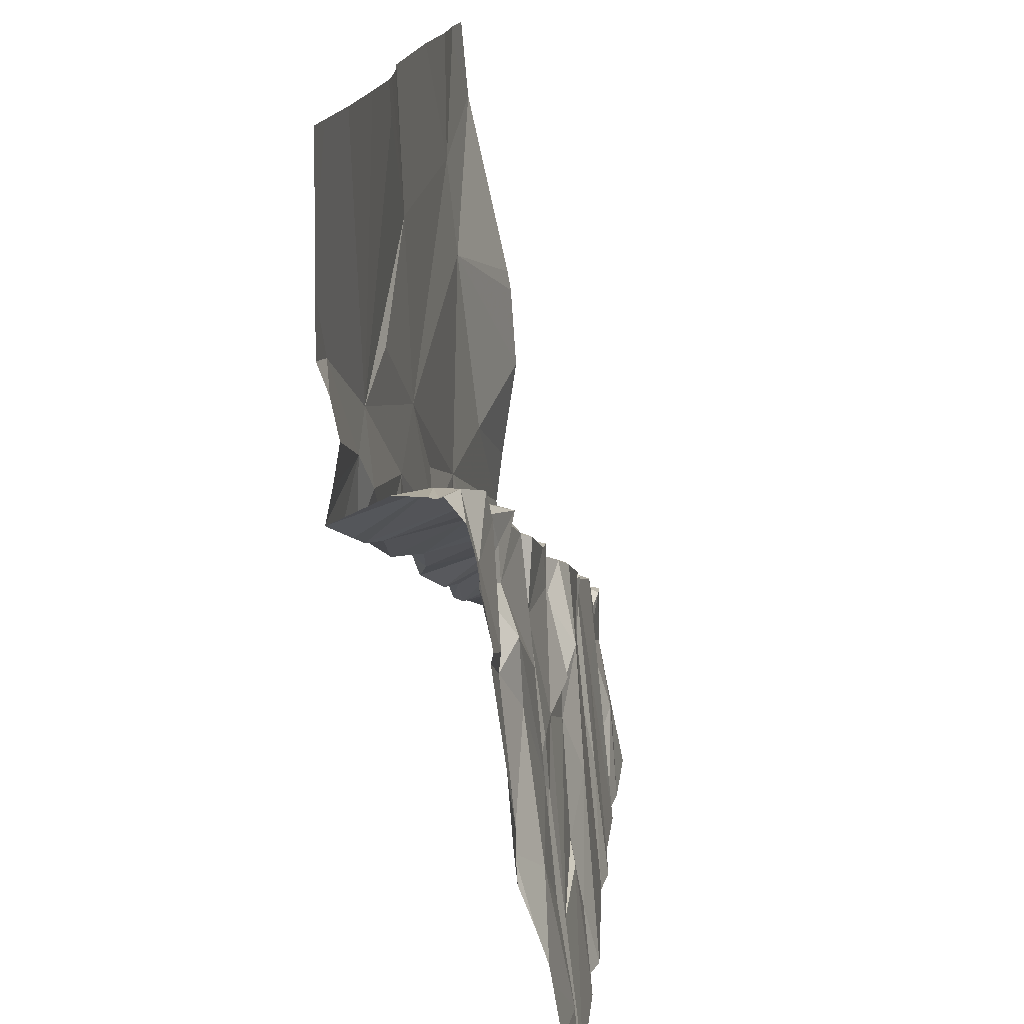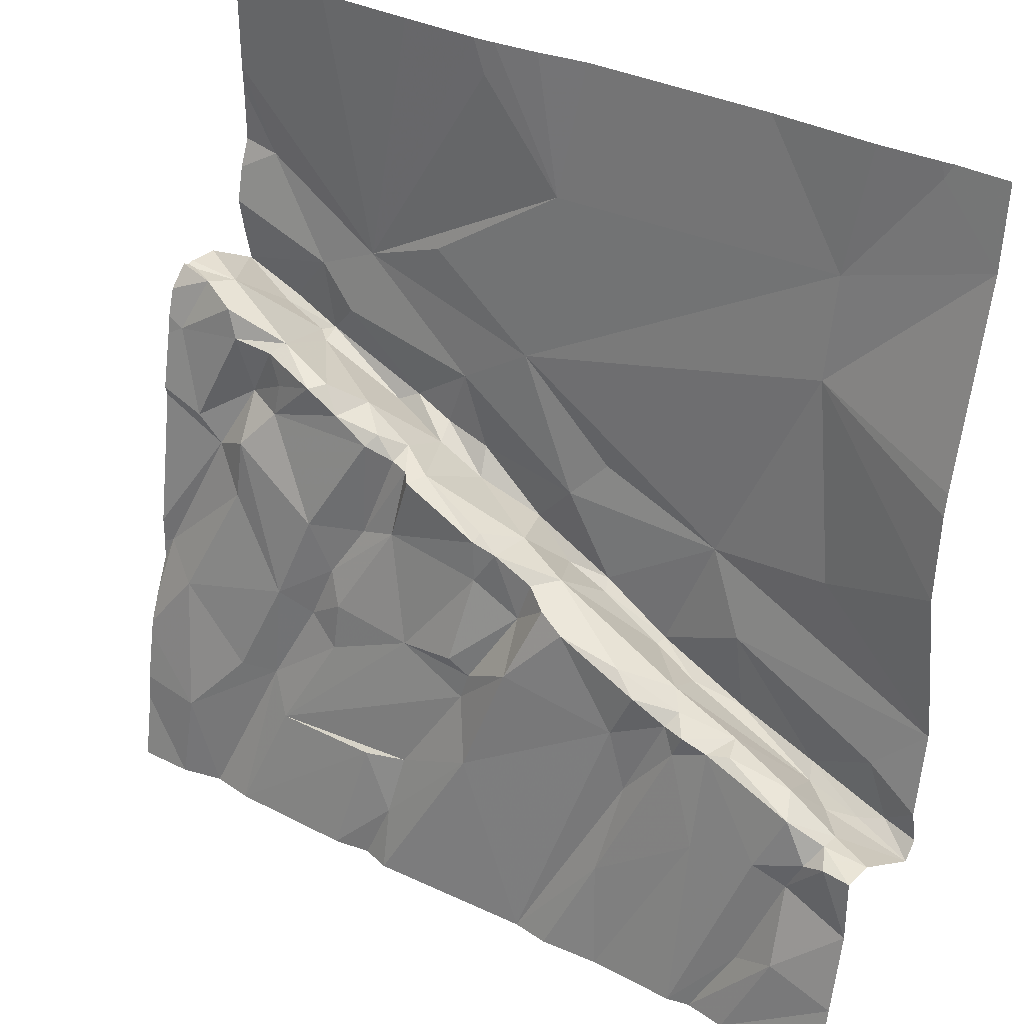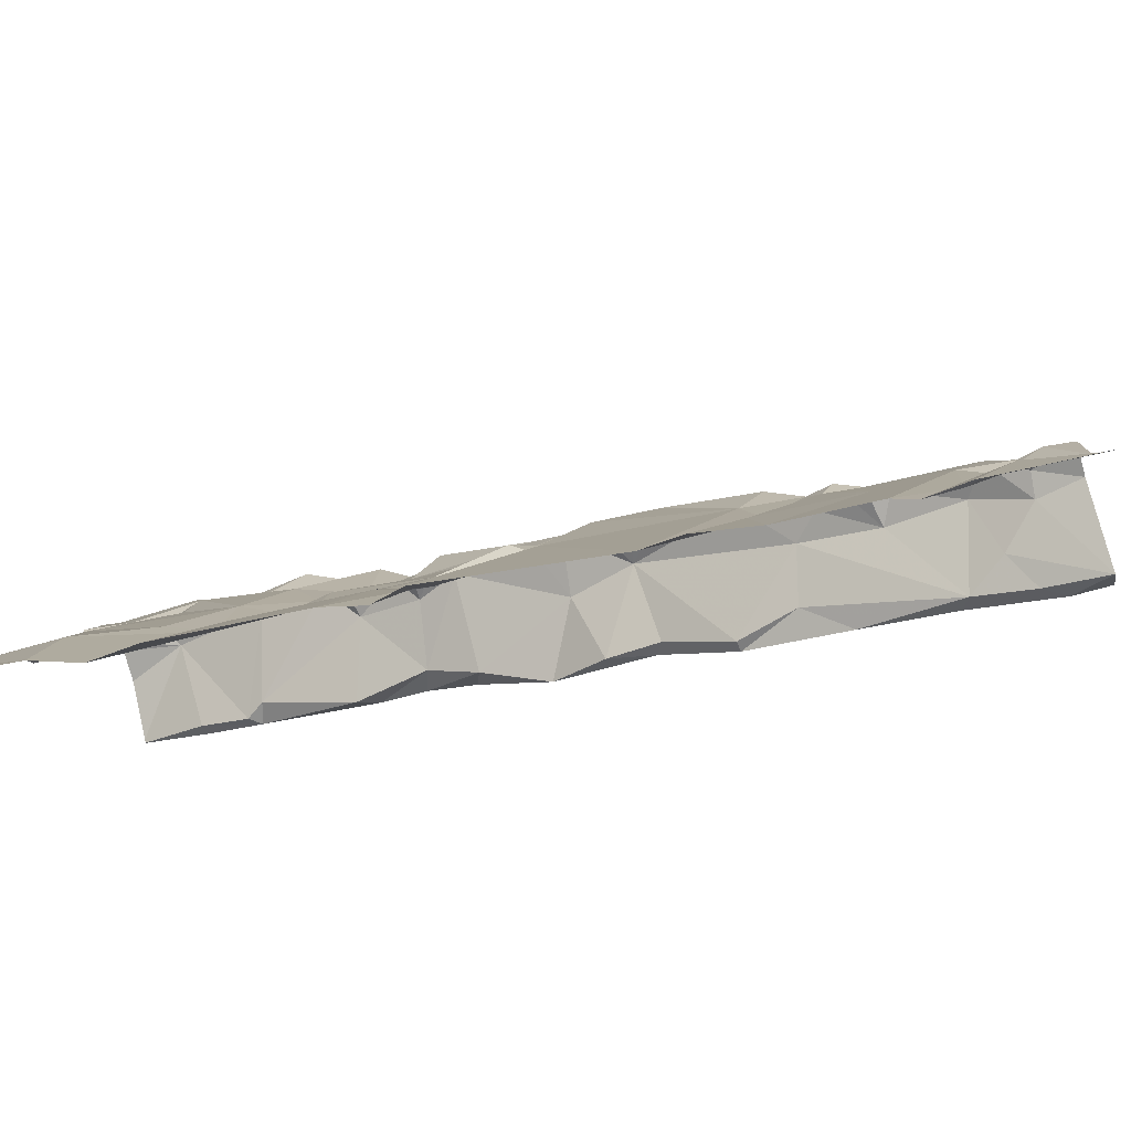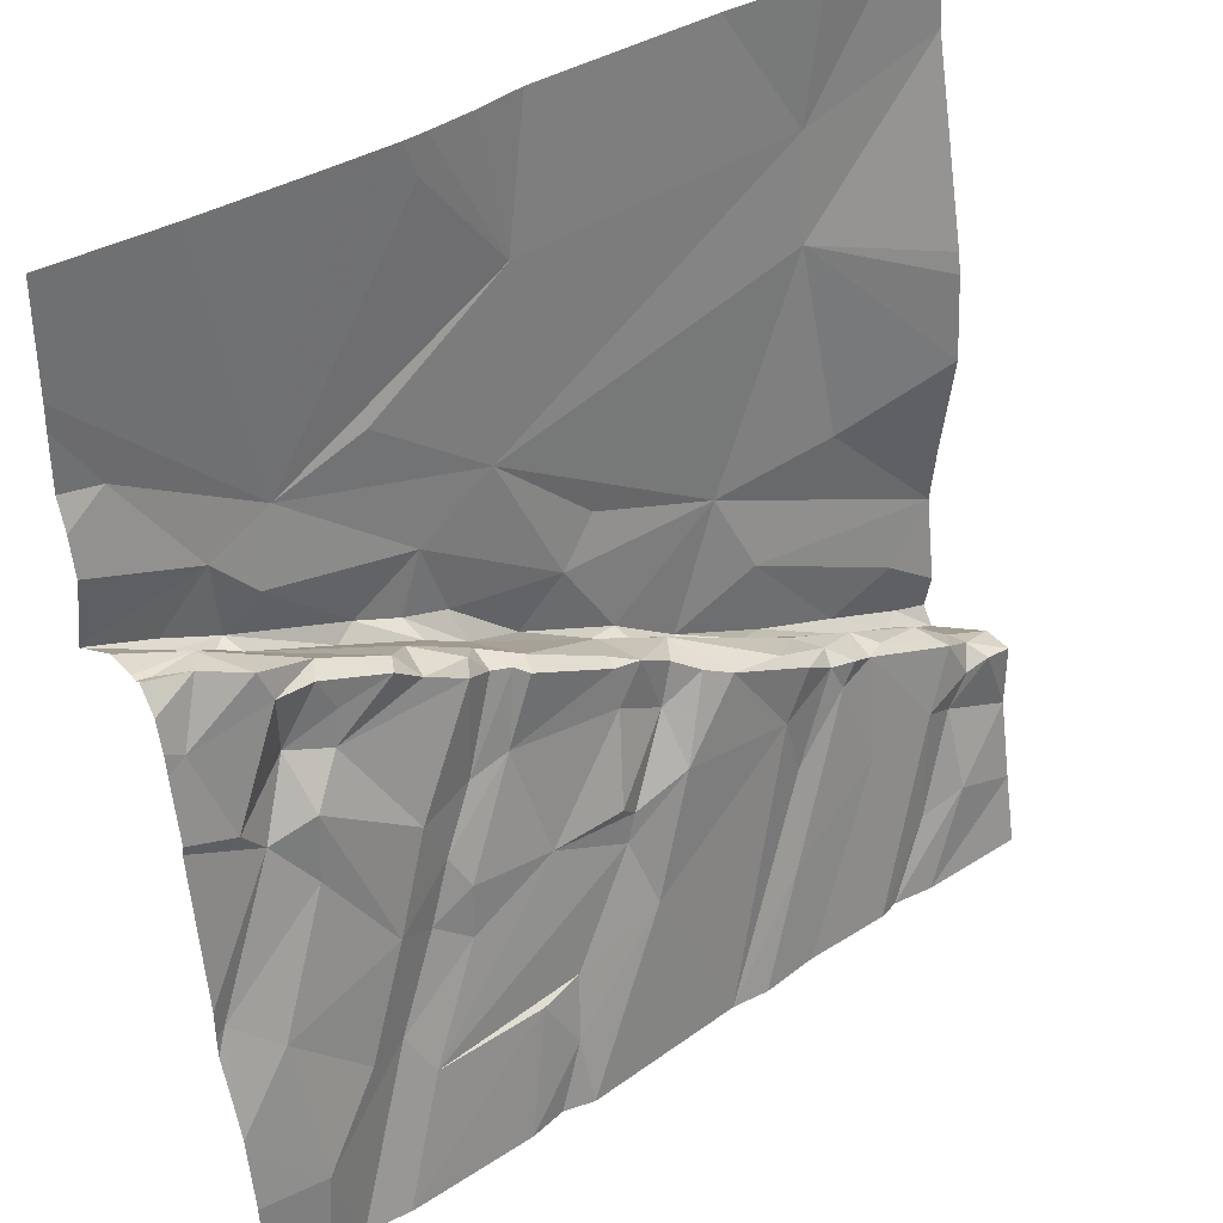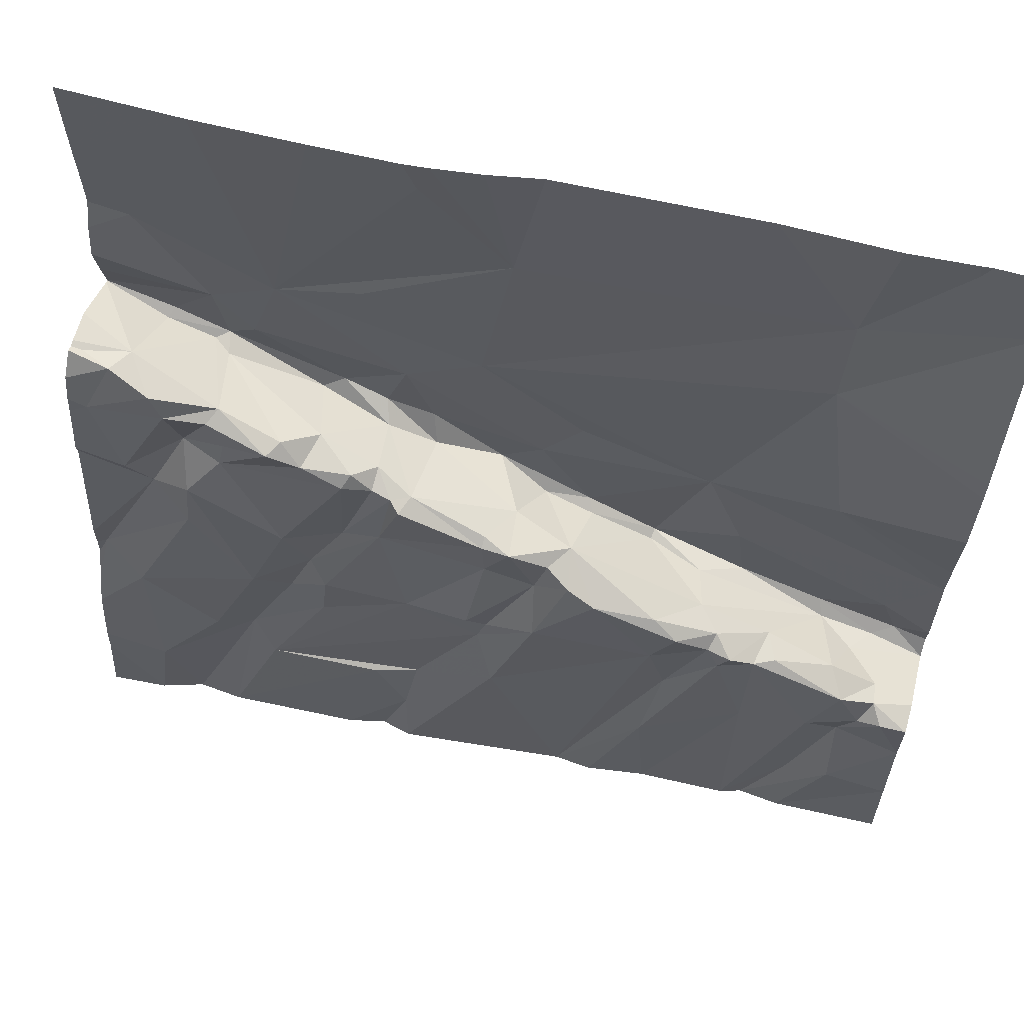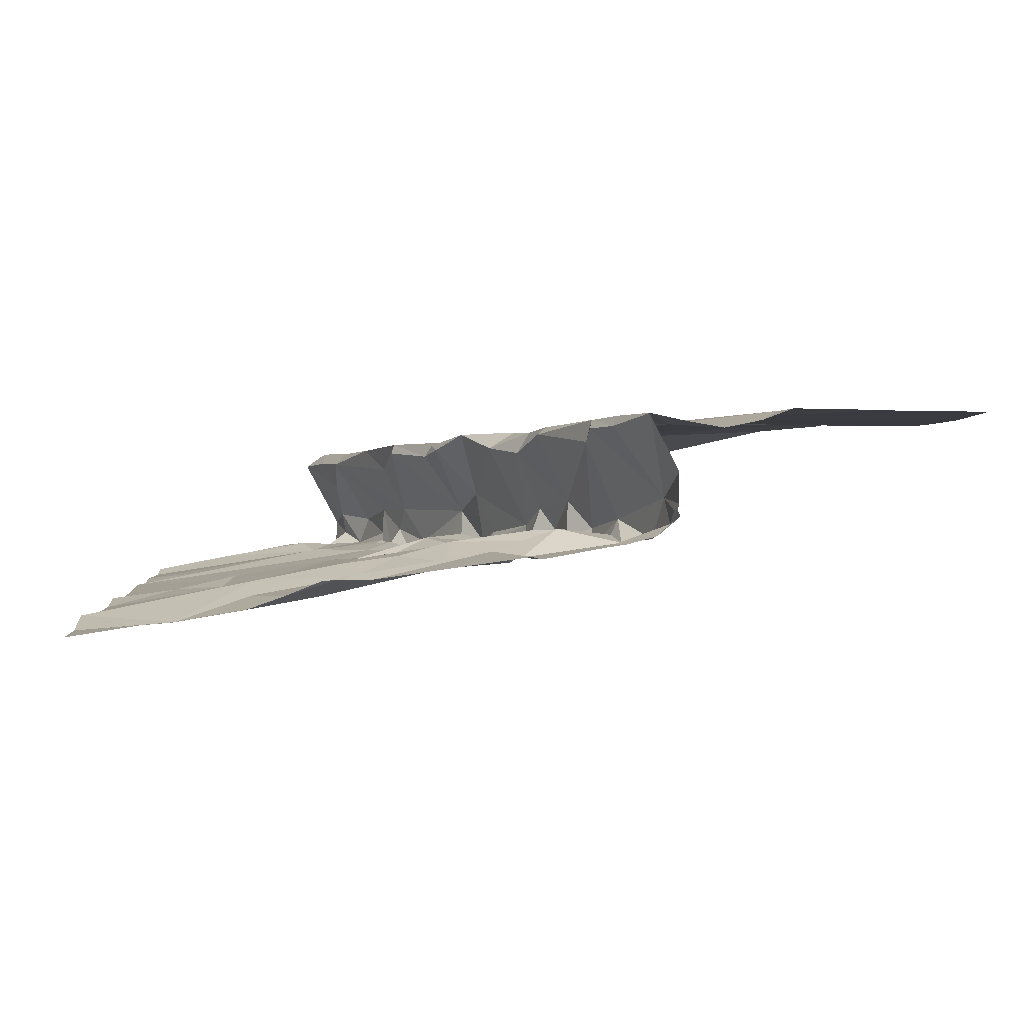
<metadata>
{"format":"obj","ext":"obj","renderer":"f3d","projection":"perspective","resolution":1024,"background":"white","views":[{"elev":16.5,"azim":99.1,"up":"+Y"},{"elev":31.9,"azim":-140.3,"up":"+Y"},{"elev":-78.3,"azim":-164.8,"up":"+Y"},{"elev":37.3,"azim":143.6,"up":"+Y"},{"elev":64.9,"azim":-164.3,"up":"+Y"},{"elev":-1.3,"azim":87.6,"up":"+Z"}]}
</metadata>
<code>
v -87.92 224.4 500.6
v -88.28 224.3 500.6
v -88.28 224.8 500.7
v -88.28 224.3 500.6
v -88.28 223 500.3
v -88.03 223 500.2
v -88.28 223.1 500.3
v -87.99 224 500.6
v -88.28 224.1 500.6
v -88.2 223.4 500.6
v -88.28 223.4 500.6
v -88.28 223.5 500.6
v -88.28 223.8 500.6
v -88.28 223.7 500.6
v -88.28 223.5 500.3
v -88.28 223.3 500.3
v -88.19 223.5 500.4
v -88.28 223.5 500.4
v -88.13 223.2 500.3
v -88.22 223.5 500.3
v -88.28 223.4 500.6
v -88.16 223.6 500.6
v -88.15 223.4 500.6
v -88.1 223.5 500.5
v -88.18 223.5 500.4
v -88.12 223.4 500.3
v -88.07 223.6 500.4
v -88.16 223.5 500.3
v -88.11 223.6 500.3
v -88.04 223.4 500.3
v -88 223.5 500.6
v -88.02 223.5 500.6
v -87.69 223.9 500.6
v -87.78 223.8 500.6
v -88.13 225 500.7
v -87.93 224.7 500.7
v -87.53 223 500.2
v -87.67 223 500.2
v -87.88 223 500.2
v -87.93 223.6 500.4
v -87.93 223 500.3
v -87.89 223.6 500.3
v -87.88 223.4 500.3
v -88.03 223.1 500.3
v -87.9 223.6 500.4
v -87.8 223.6 500.6
v -87.8 223.6 500.3
v -87.64 223.6 500.3
v -87.77 223.7 500.3
v -87.73 223.7 500.4
v -87.79 223.7 500.4
v -87.83 223.7 500.3
v -87.57 223.7 500.6
v -87.41 223.8 500.4
v -87.14 224.3 500.6
v -87.57 223.7 500.6
v -87.41 223.8 500.6
v -87.45 223 500.2
v -87.64 223.2 500.3
v -87.68 223.4 500.3
v -87.7 223.7 500.3
v -87.5 223.8 500.3
v -87.64 223.7 500.3
v -87.71 223.6 500.5
v -87.05 223 500.2
v -86.98 223 500.2
v -86.9 223 500.2
v -87.04 223.1 500.2
v -87.26 223.4 500.2
v -87.07 223.3 500.2
v -87.43 223.7 500.6
v -87.31 223.8 500.6
v -86.96 223.3 500.2
v -87.24 223.6 500.3
v -87.22 223.5 500.3
v -87.36 223.6 500.3
v -87 224 500.3
v -87.04 224 500.4
v -87.04 223.9 500.6
v -86.93 224 500.5
v -87.22 223.9 500.3
v -87.22 223.9 500.4
v -87.02 224 500.3
v -86.97 223.8 500.3
v -86.87 224.4 500.6
v -87.34 223.8 500.3
v -87.19 223.6 500.3
v -87.04 223.6 500.3
v -87.23 223.8 500.3
v -87.43 223.8 500.3
v -86.95 224 500.4
v -87.28 223.9 500.3
v -86.7 223.2 500.2
v -86.92 224 500.6
v -87.03 224 500.6
v -87.19 223.8 500.6
v -87.27 223.9 500.5
v -86.95 224 500.4
v -87.37 223.8 500.3
v -87.29 224 500.6
v -86.67 224.4 500.6
v -86.96 224.1 500.6
v -87.38 224 500.6
v -87.21 224.7 500.6
v -87.01 224.9 500.6
v -86.84 223.6 500.3
v -86.42 223.2 500.1
v -86.39 223 500.1
v -86.49 223 500.2
v -86.26 225 500.6
v -86.59 223 500.1
v -86.9 224.1 500.4
v -86.88 223.8 500.3
v -86.61 224.1 500.3
v -86.6 224 500.3
v -86.72 224.1 500.3
v -86.81 224.1 500.4
v -86.74 224.2 500.4
v -86.79 224.1 500.3
v -86.53 223.9 500.3
v -86.51 223.8 500.3
v -86.66 223.6 500.2
v -86.36 224.3 500.4
v -86.46 224.3 500.3
v -86.39 224.3 500.4
v -86.74 223.8 500.3
v -86.43 223.9 500.3
v -86.5 224.1 500.4
v -86.55 224.1 500.6
v -86.77 224 500.6
v -86.54 224.1 500.6
v -86.81 224 500.6
v -86.41 224.2 500.6
v -86.4 224.2 500.6
v -86.37 224 500.3
v -86.3 224.2 500.3
v -86.34 225 500.6
v -86.6 224.2 500.4
v -86.51 224.1 500.6
v -86.35 224.5 500.6
v -86.62 224.2 500.6
v -86.52 224.3 500.6
v -86.54 225 500.6
v -86.28 223.6 500.2
v -86.75 223.5 500.3
v -86.8 223.7 500.3
v -86.65 223.3 500.2
v -86.38 223.5 500.2
v -86.89 224 500.3
v -86.56 223.3 500.2
v -88.13 225 500.7
v -86.83 223.5 500.3
v -86.48 224.2 500.3
v -86.79 225 500.6
v -86.29 224.3 500.4
v -87.98 225 500.7
v -86.58 224.2 500.3
v -86.27 225 500.6
v -87.15 225 500.6
v -87.04 225 500.6
v -87.73 225 500.7
v -88.28 225 500.7
v -88.15 225 500.7
v -87.27 225 500.7
v -86.98 225 500.6
v -86.26 224.1 500.3
v -86.26 224 500.3
v -86.26 223.6 500.2
v -86.26 223.6 500.2
v -86.26 223.3 500.2
v -86.26 223.4 500.2
v -86.26 223.1 500.1
v -86.26 223.2 500.1
v -86.26 224.3 500.4
v -86.26 224.3 500.4
v -86.26 224 500.3
v -86.26 224.2 500.6
v -86.26 224.2 500.6
v -86.26 224.2 500.6
v -86.26 224.3 500.5
v -86.26 224.4 500.6
v -86.26 224.5 500.6
v -86.26 224.2 500.6
v -86.26 224.6 500.6
v -86.26 224.7 500.6
v -86.26 224.7 500.6
v -86.26 225 500.6
v -86.26 223 500.1
v -86.26 224.2 500.3
v -86.26 224.3 500.3
v -86.26 224.3 500.4
v -86.26 223.4 500.2
v -86.26 223.5 500.2
v -86.26 224.3 500.6
f 1 3 2
f 4 1 2
f 7 5 6
f 8 1 9
f 3 35 163
f 11 10 12
f 15 17 18
f 7 19 16
f 15 20 17
f 21 10 11
f 25 24 21
f 16 19 26
f 23 10 21
f 23 21 24
f 27 24 25
f 29 17 28
f 26 28 20
f 21 18 25
f 6 19 7
f 15 16 20
f 16 26 20
f 29 28 30
f 26 30 28
f 31 22 10
f 17 20 28
f 25 17 29
f 8 13 14
f 14 12 22
f 23 24 32
f 29 27 25
f 10 23 31
f 12 10 22
f 33 8 14
f 14 22 34
f 23 32 31
f 36 35 3
f 17 25 18
f 13 8 9
f 9 1 4
f 30 43 42
f 32 24 27
f 43 30 39
f 30 26 44
f 6 41 19
f 45 32 27
f 44 39 30
f 39 44 41
f 44 19 41
f 42 40 29
f 26 19 44
f 27 29 40
f 40 42 45
f 31 34 22
f 34 33 14
f 31 32 46
f 46 34 31
f 1 8 33
f 3 1 36
f 43 47 42
f 29 30 42
f 40 45 27
f 151 36 156
f 48 61 49
f 51 50 45
f 52 51 45
f 45 50 32
f 56 34 46
f 53 50 54
f 36 1 55
f 56 57 33
f 59 58 60
f 48 49 60
f 38 37 59
f 52 42 47
f 39 38 43
f 43 59 47
f 60 47 59
f 49 47 60
f 48 62 61
f 51 49 61
f 45 42 52
f 52 49 51
f 49 52 47
f 62 63 61
f 61 63 51
f 54 50 63
f 50 51 63
f 56 46 64
f 50 53 64
f 46 32 64
f 50 64 32
f 33 34 56
f 56 64 53
f 1 33 55
f 59 43 38
f 70 69 68
f 72 71 54
f 73 70 68
f 75 74 76
f 80 79 78
f 82 81 78
f 83 81 84
f 54 71 53
f 76 74 86
f 66 67 68
f 65 66 68
f 69 58 65
f 69 48 58
f 69 70 75
f 68 69 65
f 88 84 89
f 83 78 81
f 62 76 90
f 86 90 76
f 77 78 83
f 89 81 92
f 69 76 48
f 88 74 75
f 88 87 74
f 75 70 93
f 88 75 93
f 86 74 87
f 69 75 76
f 70 73 93
f 92 86 89
f 95 96 79
f 81 89 84
f 97 82 78
f 78 77 98
f 71 72 57
f 86 87 89
f 87 88 89
f 92 97 54
f 92 99 86
f 99 92 54
f 90 86 99
f 97 92 82
f 54 97 72
f 81 82 92
f 62 90 54
f 54 90 99
f 78 79 97
f 79 96 97
f 96 72 97
f 102 101 55
f 33 57 100
f 55 100 102
f 94 102 95
f 102 100 95
f 55 103 100
f 100 96 95
f 71 57 56
f 96 100 57
f 57 72 96
f 94 95 79
f 80 94 79
f 58 48 60
f 37 58 59
f 48 76 62
f 54 63 62
f 56 53 71
f 36 55 104
f 55 85 104
f 160 105 165
f 77 83 84
f 100 103 33
f 33 103 55
f 161 104 164
f 105 104 101
f 108 107 109
f 91 112 98
f 77 91 98
f 80 78 98
f 101 85 55
f 84 113 77
f 115 114 116
f 118 117 119
f 121 120 122
f 124 123 125
f 127 135 128
f 130 129 131
f 134 133 131
f 166 135 167
f 125 138 124
f 139 134 131
f 101 141 142
f 117 118 129
f 127 121 144
f 106 145 146
f 122 145 147
f 113 126 149
f 127 144 168
f 148 107 170
f 107 108 172
f 67 73 68
f 109 107 147
f 148 122 150
f 93 147 152
f 67 111 73
f 150 107 148
f 147 93 111
f 147 107 150
f 111 109 147
f 73 111 93
f 152 145 106
f 148 144 121
f 138 125 139
f 124 153 136
f 142 131 133
f 135 136 153
f 128 135 153
f 145 122 146
f 149 115 119
f 128 120 127
f 127 120 121
f 120 128 115
f 122 148 121
f 120 126 122
f 149 126 115
f 145 152 147
f 122 126 146
f 93 152 88
f 147 150 122
f 88 152 106
f 113 84 146
f 88 106 84
f 126 113 146
f 174 155 175
f 141 131 142
f 123 155 125
f 101 142 140
f 80 130 132
f 130 117 129
f 115 126 120
f 117 112 119
f 117 80 98
f 157 153 138
f 167 127 176
f 91 77 113
f 116 119 115
f 106 146 84
f 94 80 132
f 94 132 102
f 139 131 129
f 116 114 157
f 141 132 131
f 91 149 112
f 142 133 177
f 139 129 138
f 129 118 138
f 153 124 138
f 123 124 136
f 157 114 128
f 128 153 157
f 116 118 119
f 128 114 115
f 138 118 116
f 157 138 116
f 140 142 181
f 132 141 102
f 177 134 183
f 141 101 102
f 132 130 131
f 112 117 98
f 134 125 179
f 117 130 80
f 112 149 119
f 125 134 139
f 149 91 113
f 165 101 154
f 185 140 186
f 101 104 85
f 143 185 137
f 123 136 189
f 144 148 171
f 175 123 191
f 166 136 135
f 167 135 127
f 168 144 193
f 169 127 168
f 137 185 158
f 170 107 173
f 171 148 170
f 158 187 110
f 172 108 188
f 173 107 172
f 174 125 155
f 143 101 185
f 175 155 123
f 154 101 143
f 176 127 169
f 177 133 134
f 178 142 177
f 164 104 159
f 179 125 180
f 180 125 174
f 159 104 160
f 181 142 194
f 182 140 181
f 165 105 101
f 183 134 179
f 184 140 182
f 185 101 140
f 160 104 105
f 161 36 104
f 186 140 184
f 185 187 158
f 156 36 161
f 189 136 166
f 190 123 189
f 151 35 36
f 191 123 190
f 162 3 163
f 192 144 171
f 193 144 192
f 163 35 151
f 194 142 178

</code>
